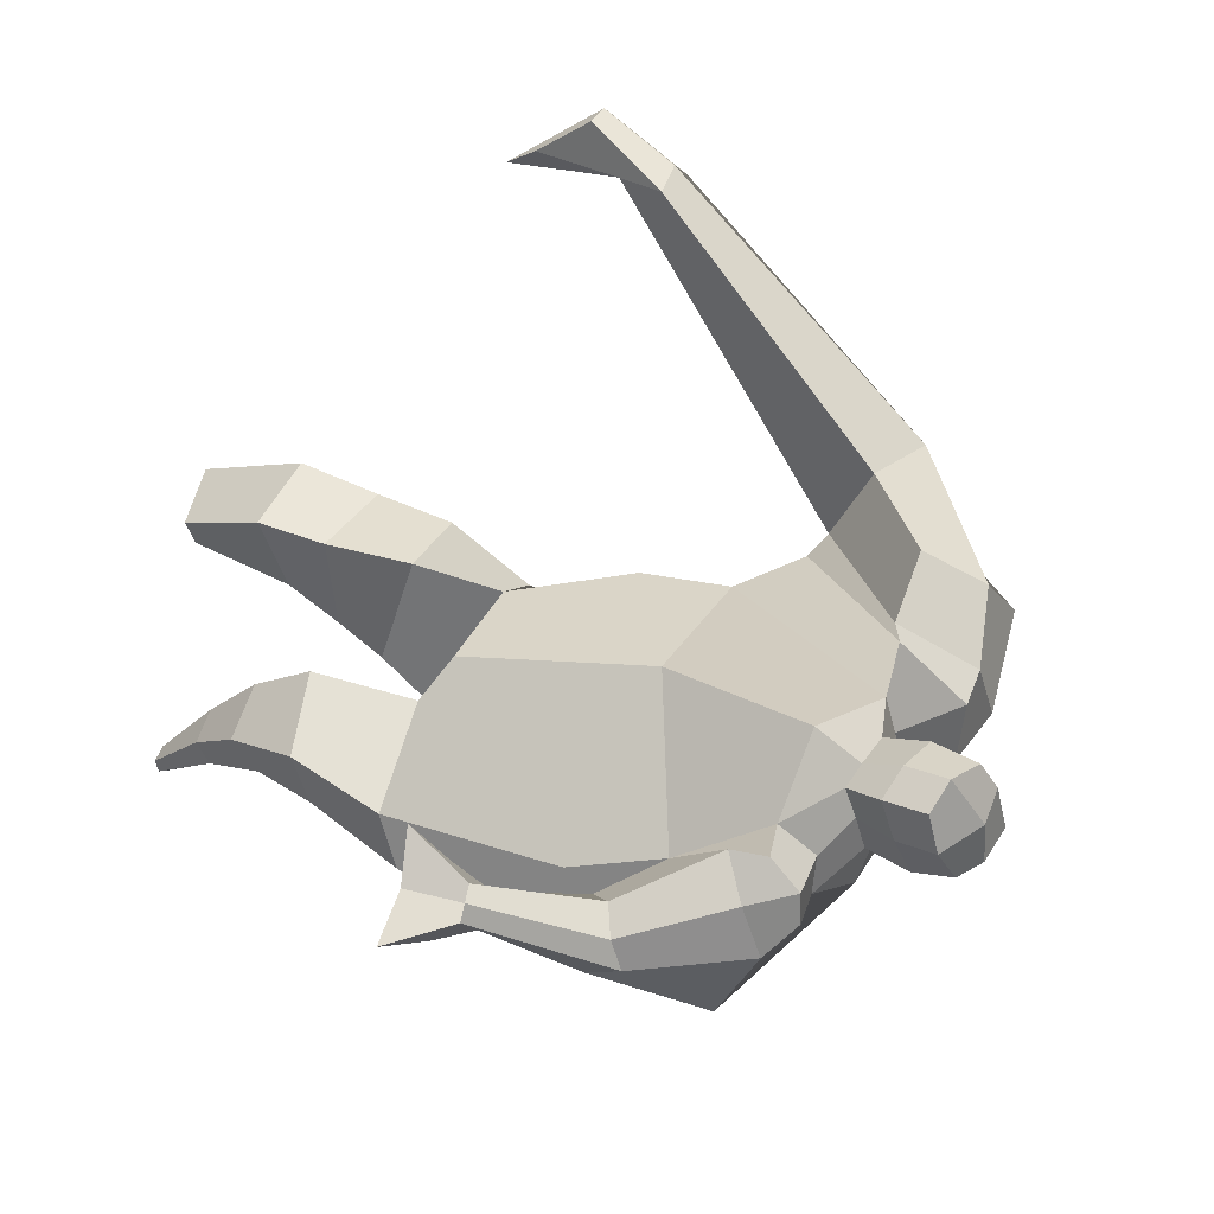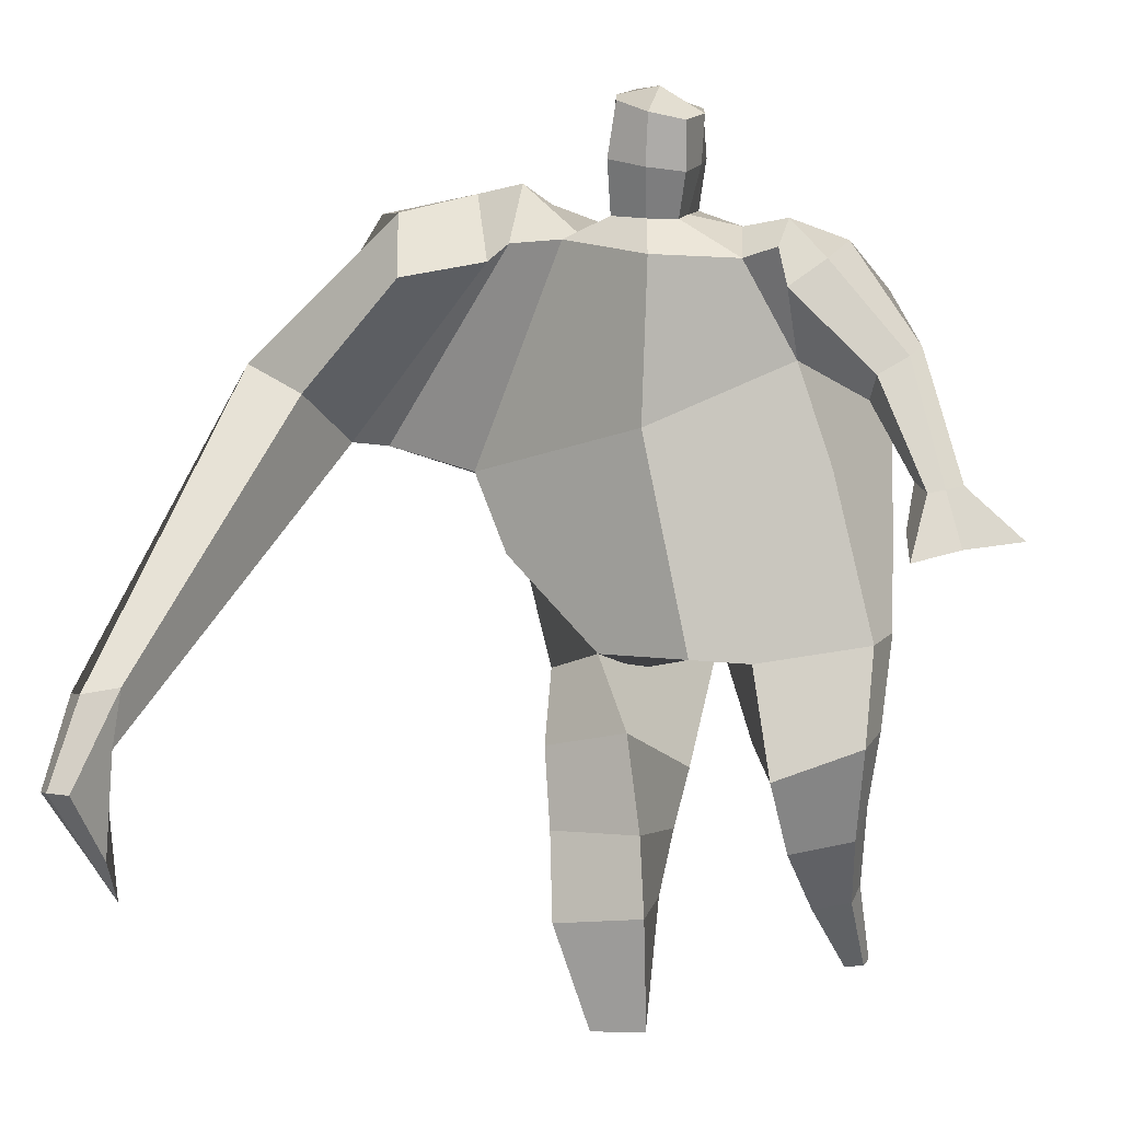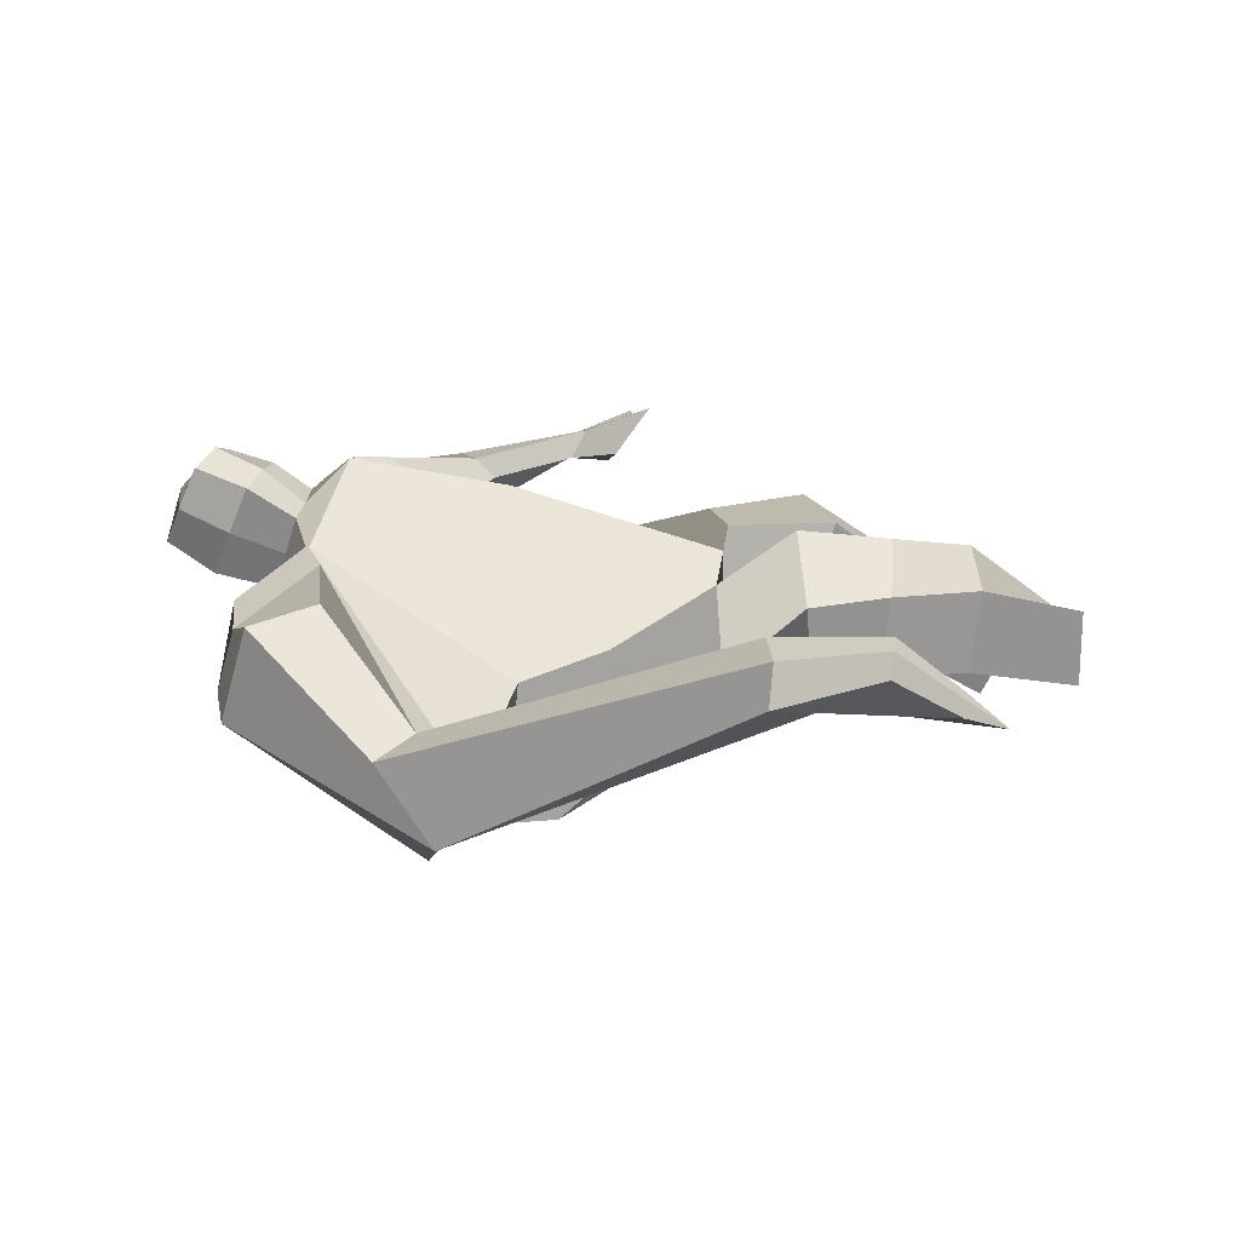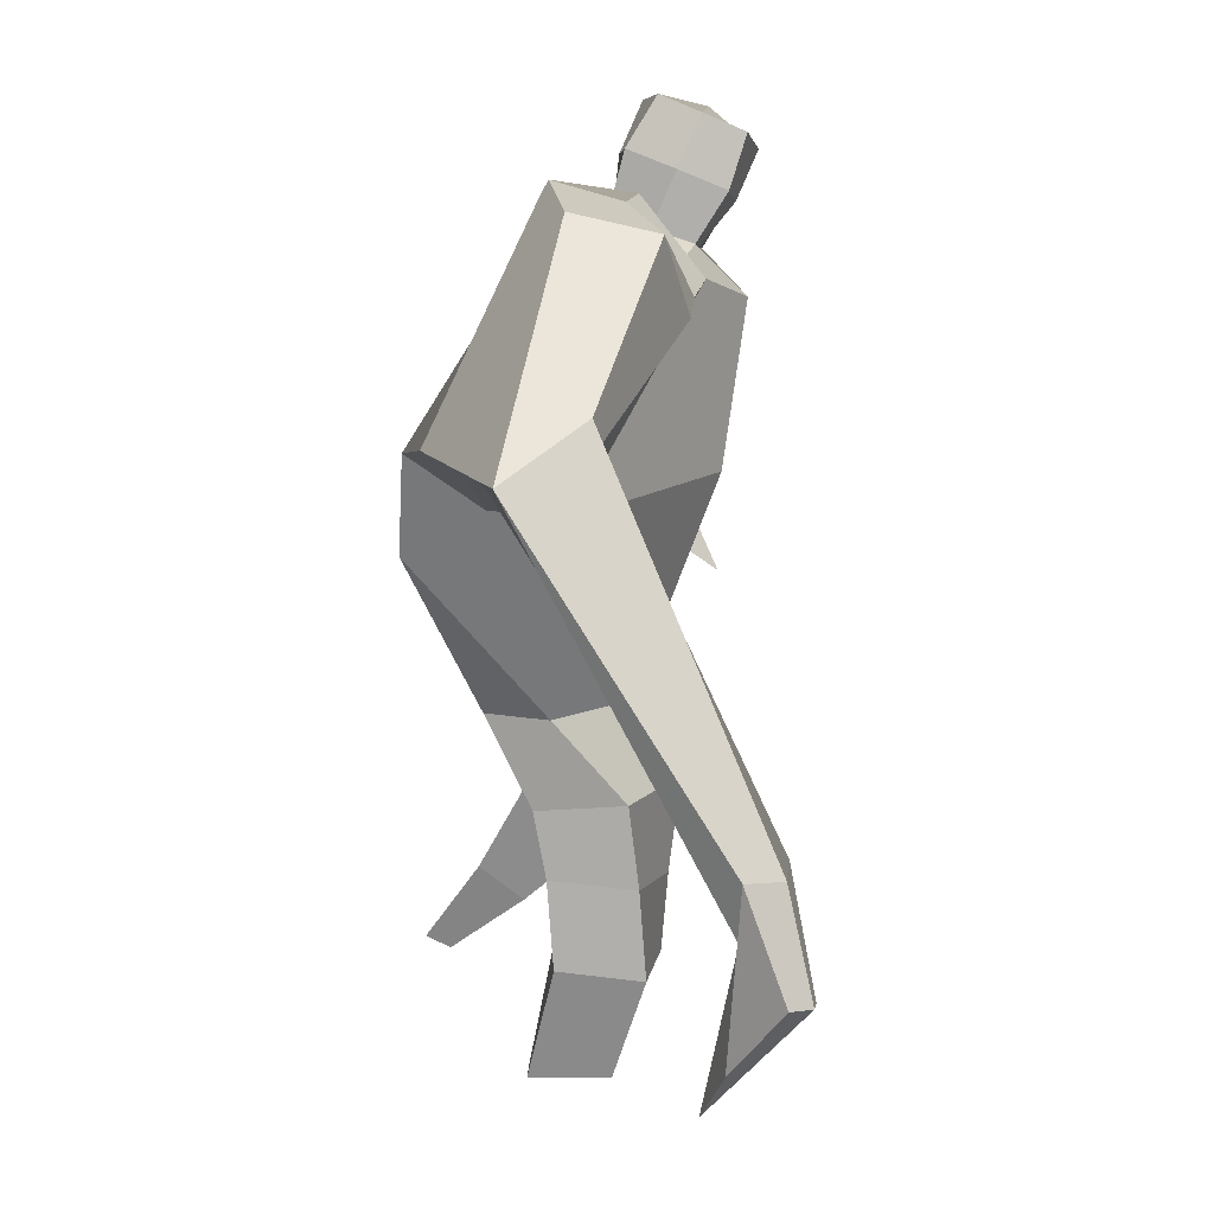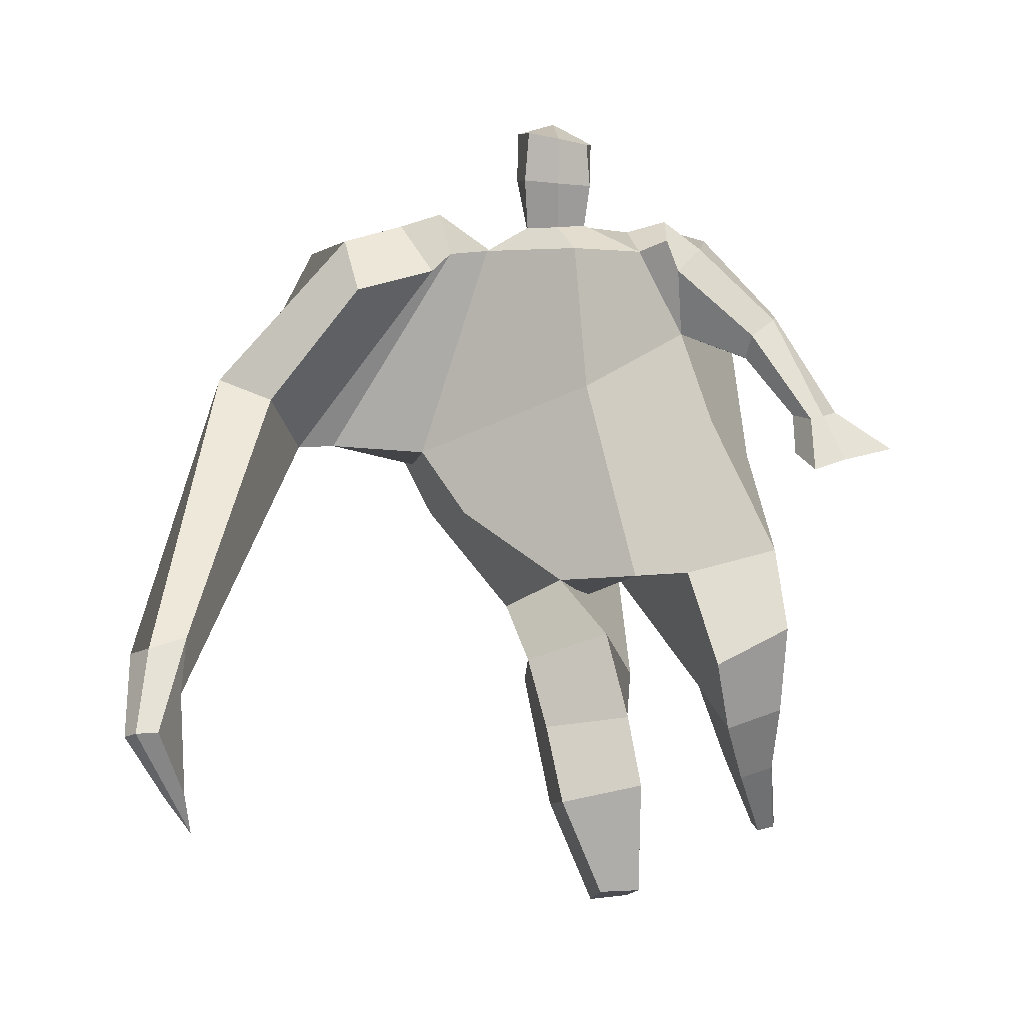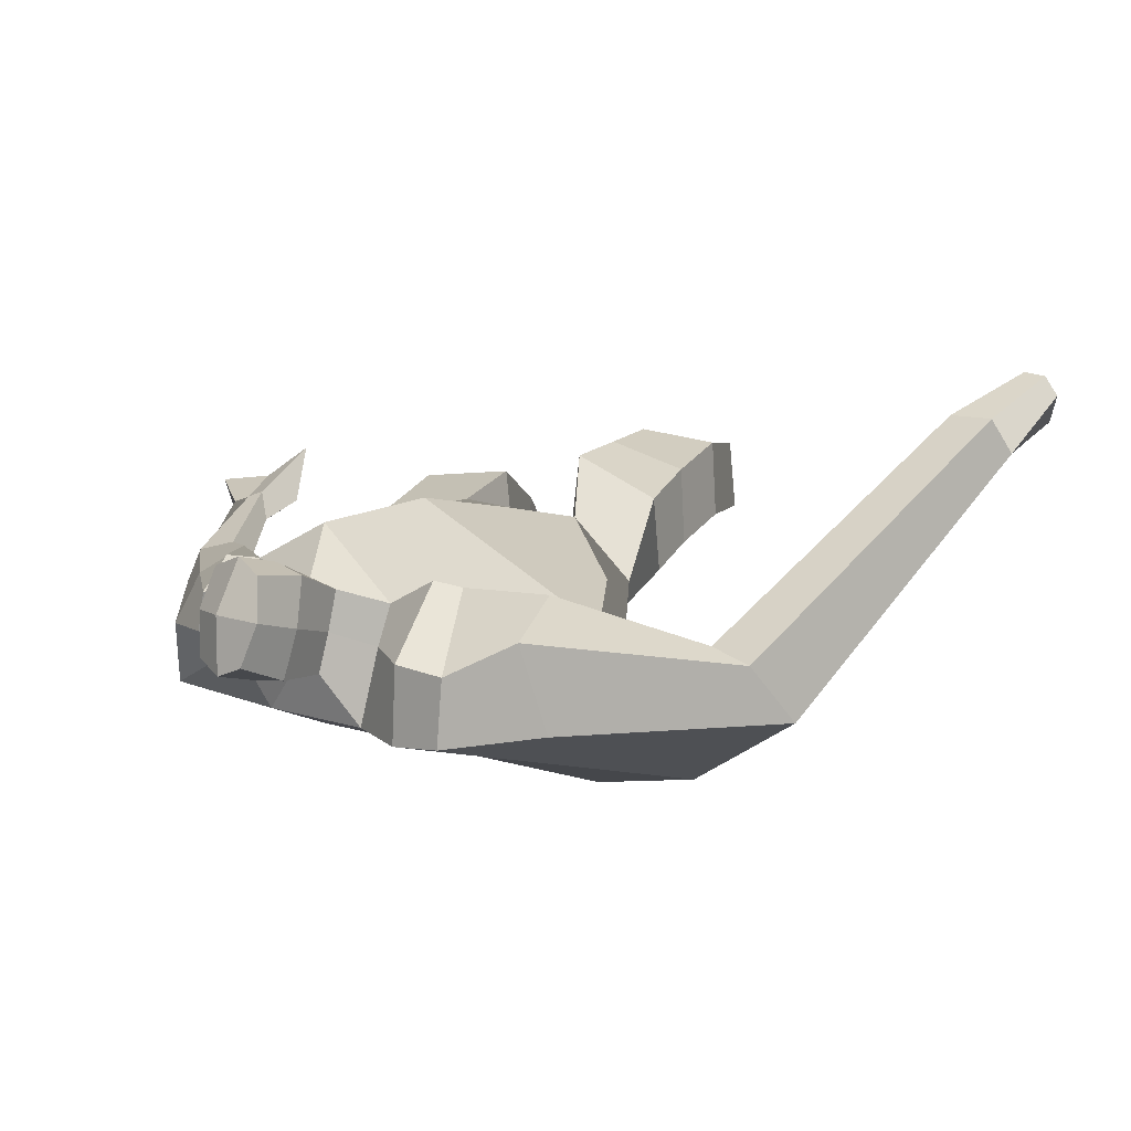
<metadata>
{"format":"obj","ext":"obj","renderer":"f3d","projection":"perspective","resolution":1024,"background":"white","views":[{"elev":51.7,"azim":117.3,"up":"+Z"},{"elev":-6.6,"azim":15.6,"up":"+Y"},{"elev":28.9,"azim":-88.3,"up":"+Z"},{"elev":9.9,"azim":-82.4,"up":"+Y"},{"elev":76.0,"azim":-9.0,"up":"+Z"},{"elev":21.4,"azim":-150.0,"up":"+Z"}]}
</metadata>
<code>
o monstruo_grande
v 0.3137 2.05 0.1586
v 0.5233 1.184 0.0761
v -0.7263 1.758 0.1082
v -0.2972 1.166 0.2199
v 0.5505 2.321 -0.1489
v 0.5363 1.646 -0.2546
v -0.828 1.94 -0.3425
v -0.7308 1.641 -0.3733
v -0.3723 2.423 0.3561
v 0.1881 2.328 0.3645
v -0.5125 2.398 0.4501
v -1.198 1.993 -0.2184
v -0.3423 2.559 -0.01254
v 0.1988 2.458 0.09927
v -1.06 1.876 -0.03357
v -0.5054 2.629 -0.008494
v -0.87 2.315 0.4465
v -1.511 1.94 0.02496
v -1.255 2.007 0.2489
v -1.029 2.599 0.1346
v -0.6918 2.671 0.04134
v -0.5891 2.352 0.4264
v -1.192 1.895 -0.04801
v -1.857 0.7434 0.791
v -1.736 0.7306 0.8497
v -1.698 0.5368 0.669
v -1.772 0.5446 0.6331
v 0.3214 2.237 0.3497
v 0.4713 2.422 0.115
v 0.298 2.357 0.3631
v 0.3298 2.481 0.1372
v 0.5344 1.914 0.1769
v 0.7059 1.971 0.03934
v 0.567 1.98 0.2317
v 0.6852 2.085 0.1021
v 0.6675 1.66 0.1907
v 0.7694 1.672 0.1432
v 0.717 1.612 0.2712
v 0.8192 1.637 0.2228
v 0.6451 1.507 0.2184
v 0.8588 1.555 0.122
v 0.6776 1.394 0.3763
v 0.9963 1.465 0.2228
v -0.2106 2.478 0.3889
v 0.00026 2.455 0.3869
v -0.1958 2.562 0.1355
v 0.005553 2.539 0.138
v -0.1559 2.793 0.5315
v 0.05015 2.725 0.5007
v -0.1597 2.9 0.2746
v 0.0449 2.833 0.2425
v -0.5025 1.143 0.01226
v -0.3893 1.134 -0.202
v -0.04017 1.255 -0.3381
v -0.7698 1.78 -0.1222
v 0.5453 1.242 -0.153
v 0.3274 1.26 -0.2789
v 0.007245 1.508 -0.3474
v -0.02088 1.143 0.1969
v 0.396 2.129 0.05234
v -0.3554 2.471 0.227
v -0.5233 2.631 0.2655
v -0.9844 1.933 -0.1539
v 0.1685 2.451 0.2577
v -0.8926 2.536 0.3783
v -1.433 2.11 0.2624
v -0.6752 2.612 0.2492
v -1.81 0.7385 0.8498
v -1.706 0.4168 0.5631
v 0.4294 2.335 0.2682
v 0.314 2.466 0.2705
v 0.5865 1.928 0.05948
v 0.6628 2.037 0.2053
v 0.7185 1.67 0.1664
v 0.7679 1.624 0.2467
v 0.74 1.537 0.1485
v 0.8157 1.442 0.2613
v -0.205 2.519 0.2608
v 0.00093 2.499 0.2615
v -0.1889 2.848 0.4044
v 0.07912 2.778 0.371
v -1.612 1.052 0.7726
v -1.662 0.8705 0.719
v -1.822 1.044 0.6757
v -1.777 0.8825 0.6638
v -1.71 0.7034 0.6343
v -1.744 1.033 0.776
v -0.1004 1.814 0.4583
v 0.09404 2.144 -0.2665
v 0.01842 2.528 -0.04086
v -0.06199 2.32 0.5279
v -0.09833 2.549 0.1348
v -0.0998 2.463 0.3873
v -0.05829 2.882 0.2193
v -0.05237 2.743 0.5545
v -0.05129 2.864 0.4093
v 0.03783 2.697 0.1645
v 0.03955 2.578 0.4592
v -0.1966 2.629 0.4835
v -0.2005 2.747 0.1854
v -0.2153 2.689 0.3359
v 0.05398 2.638 0.3112
v -0.08229 2.729 0.154
v -0.07683 2.594 0.4917
v 0.3899 1.738 -0.008171
v -0.6058 1.487 0.1581
v 0.5353 1.872 -0.2567
v 0.1726 1.126 0.1897
v -0.1939 0.02426 0.04385
v -0.3378 0.03168 0.1668
v -0.3646 0.02851 -0.08327
v -0.2295 0.0232 -0.09847
v 0.3937 0.2155 -0.4472
v 0.3242 0.2472 -0.5205
v 0.4049 0.2333 -0.4807
v 0.3748 0.2436 -0.5069
v 0.3343 0.2091 -0.4423
v 0.1009 0.9057 -0.1555
v 0.1784 0.762 -0.1846
v 0.242 0.5049 -0.3323
v 0.2761 0.3924 -0.1935
v 0.238 0.5592 0.000402
v 0.2222 0.7719 0.1799
v 0.3981 0.4137 -0.2084
v 0.4435 0.5992 -0.01649
v 0.5041 0.8699 0.1441
v 0.3538 0.9338 -0.1377
v 0.3578 0.7524 -0.1558
v 0.3487 0.4972 -0.313
v 0.4155 0.467 -0.2691
v 0.471 0.7076 -0.08369
v 0.5235 0.933 -0.03096
v -0.1741 0.9173 0.3519
v -0.1453 0.6147 0.3115
v -0.1388 0.3691 0.289
v -0.4239 0.3561 0.2793
v -0.4369 0.6331 0.2598
v -0.4619 0.8896 0.2312
v -0.4591 0.3884 0.01236
v -0.4695 0.6624 -0.006284
v -0.4765 0.869 -0.04412
v -0.07989 0.8305 -0.06792
v -0.1263 0.6436 -0.0494
v -0.1679 0.4343 -0.02143
f 89 7 13 90
f 8 7 89 58 54 53
f 6 56 57
f 3 106 4 59 88
f 6 107 5 60 1 105 2 56
f 61 13 16 62
f 5 14 31 29
f 88 1 10 91
f 67 21 20 65
f 13 7 12 16
f 3 9 11 15
f 55 3 15 63
f 66 19 17 65
f 23 22 17 19
f 83 82 25 26
f 15 11 22 23
f 62 16 21 67
f 69 26 25 68
f 87 84 24 68
f 86 83 26 69
f 84 85 27 24
f 70 29 31 71
f 70 28 34 73
f 10 1 28 30
f 64 10 30 71
f 34 32 36 38
f 60 5 33 72
f 5 29 35 33
f 28 1 32 34
f 37 39 43 41
f 73 34 38 75
f 33 35 39 37
f 72 33 37 74
f 76 41 43 77
f 74 37 41 76
f 38 36 40 42
f 75 38 42 77
f 102 97 51 81
f 91 10 45 93
f 90 13 46 92
f 61 9 44 78
f 64 14 47 79
f 96 94 50 80
f 101 99 48 80
f 104 98 49 95
f 103 100 50 94
f 8 53 52
f 8 52 4 106 3 55 7
f 54 58 89 5 107 6 57
f 100 101 80 50
f 95 96 80 48
f 10 64 79 45
f 13 61 78 46
f 98 102 81 49
f 39 75 77 43
f 36 74 76 40
f 40 76 77 42
f 32 72 74 36
f 35 73 75 39
f 1 60 72 32
f 14 64 71 31
f 29 70 73 35
f 28 70 71 30
f 85 86 69 27
f 82 87 68 25
f 27 69 68 24
f 11 62 67 22
f 18 66 65 20
f 7 55 63 12
f 22 67 65 17
f 9 61 62 11
f 19 66 87 82
f 12 18 20 21 16
f 66 18 84 87
f 23 19 82 83
f 49 81 96 95
f 97 103 94 51
f 99 104 95 48
f 81 51 94 96
f 14 90 92 47
f 9 91 93 44
f 3 88 91 9
f 5 89 90 14
f 44 93 104 99
f 47 92 103 97
f 45 79 102 98
f 46 78 101 100
f 92 46 100 103
f 93 45 98 104
f 78 44 99 101
f 79 47 97 102
f 59 4 52 53 54 108
f 136 110 109 135
f 121 120 114 117
f 139 111 110 136
f 135 109 112 144
f 144 112 111 139
f 111 112 109 110
f 117 114 116 115 113
f 124 121 117 113
f 120 129 116 114
f 130 124 113 115
f 129 130 115 116
f 57 56 132 127
f 127 132 131 128
f 128 131 130 129
f 56 2 126 132
f 132 126 125 131
f 131 125 124 130
f 54 57 127 118
f 118 127 128 119
f 119 128 129 120
f 2 108 123 126
f 126 123 122 125
f 125 122 121 124
f 108 54 118 123
f 123 118 119 122
f 122 119 120 121
f 54 142 141 53
f 142 143 140 141
f 143 144 139 140
f 4 133 142 54
f 133 134 143 142
f 134 135 144 143
f 53 141 138 52
f 141 140 137 138
f 140 139 136 137
f 52 138 133 4
f 138 137 134 133
f 137 136 135 134
f 105 1 88 59 108 2
f 86 85 83
f 83 85 18 23
f 63 15 23 18 12
f 84 18 85
l 52 106

</code>
